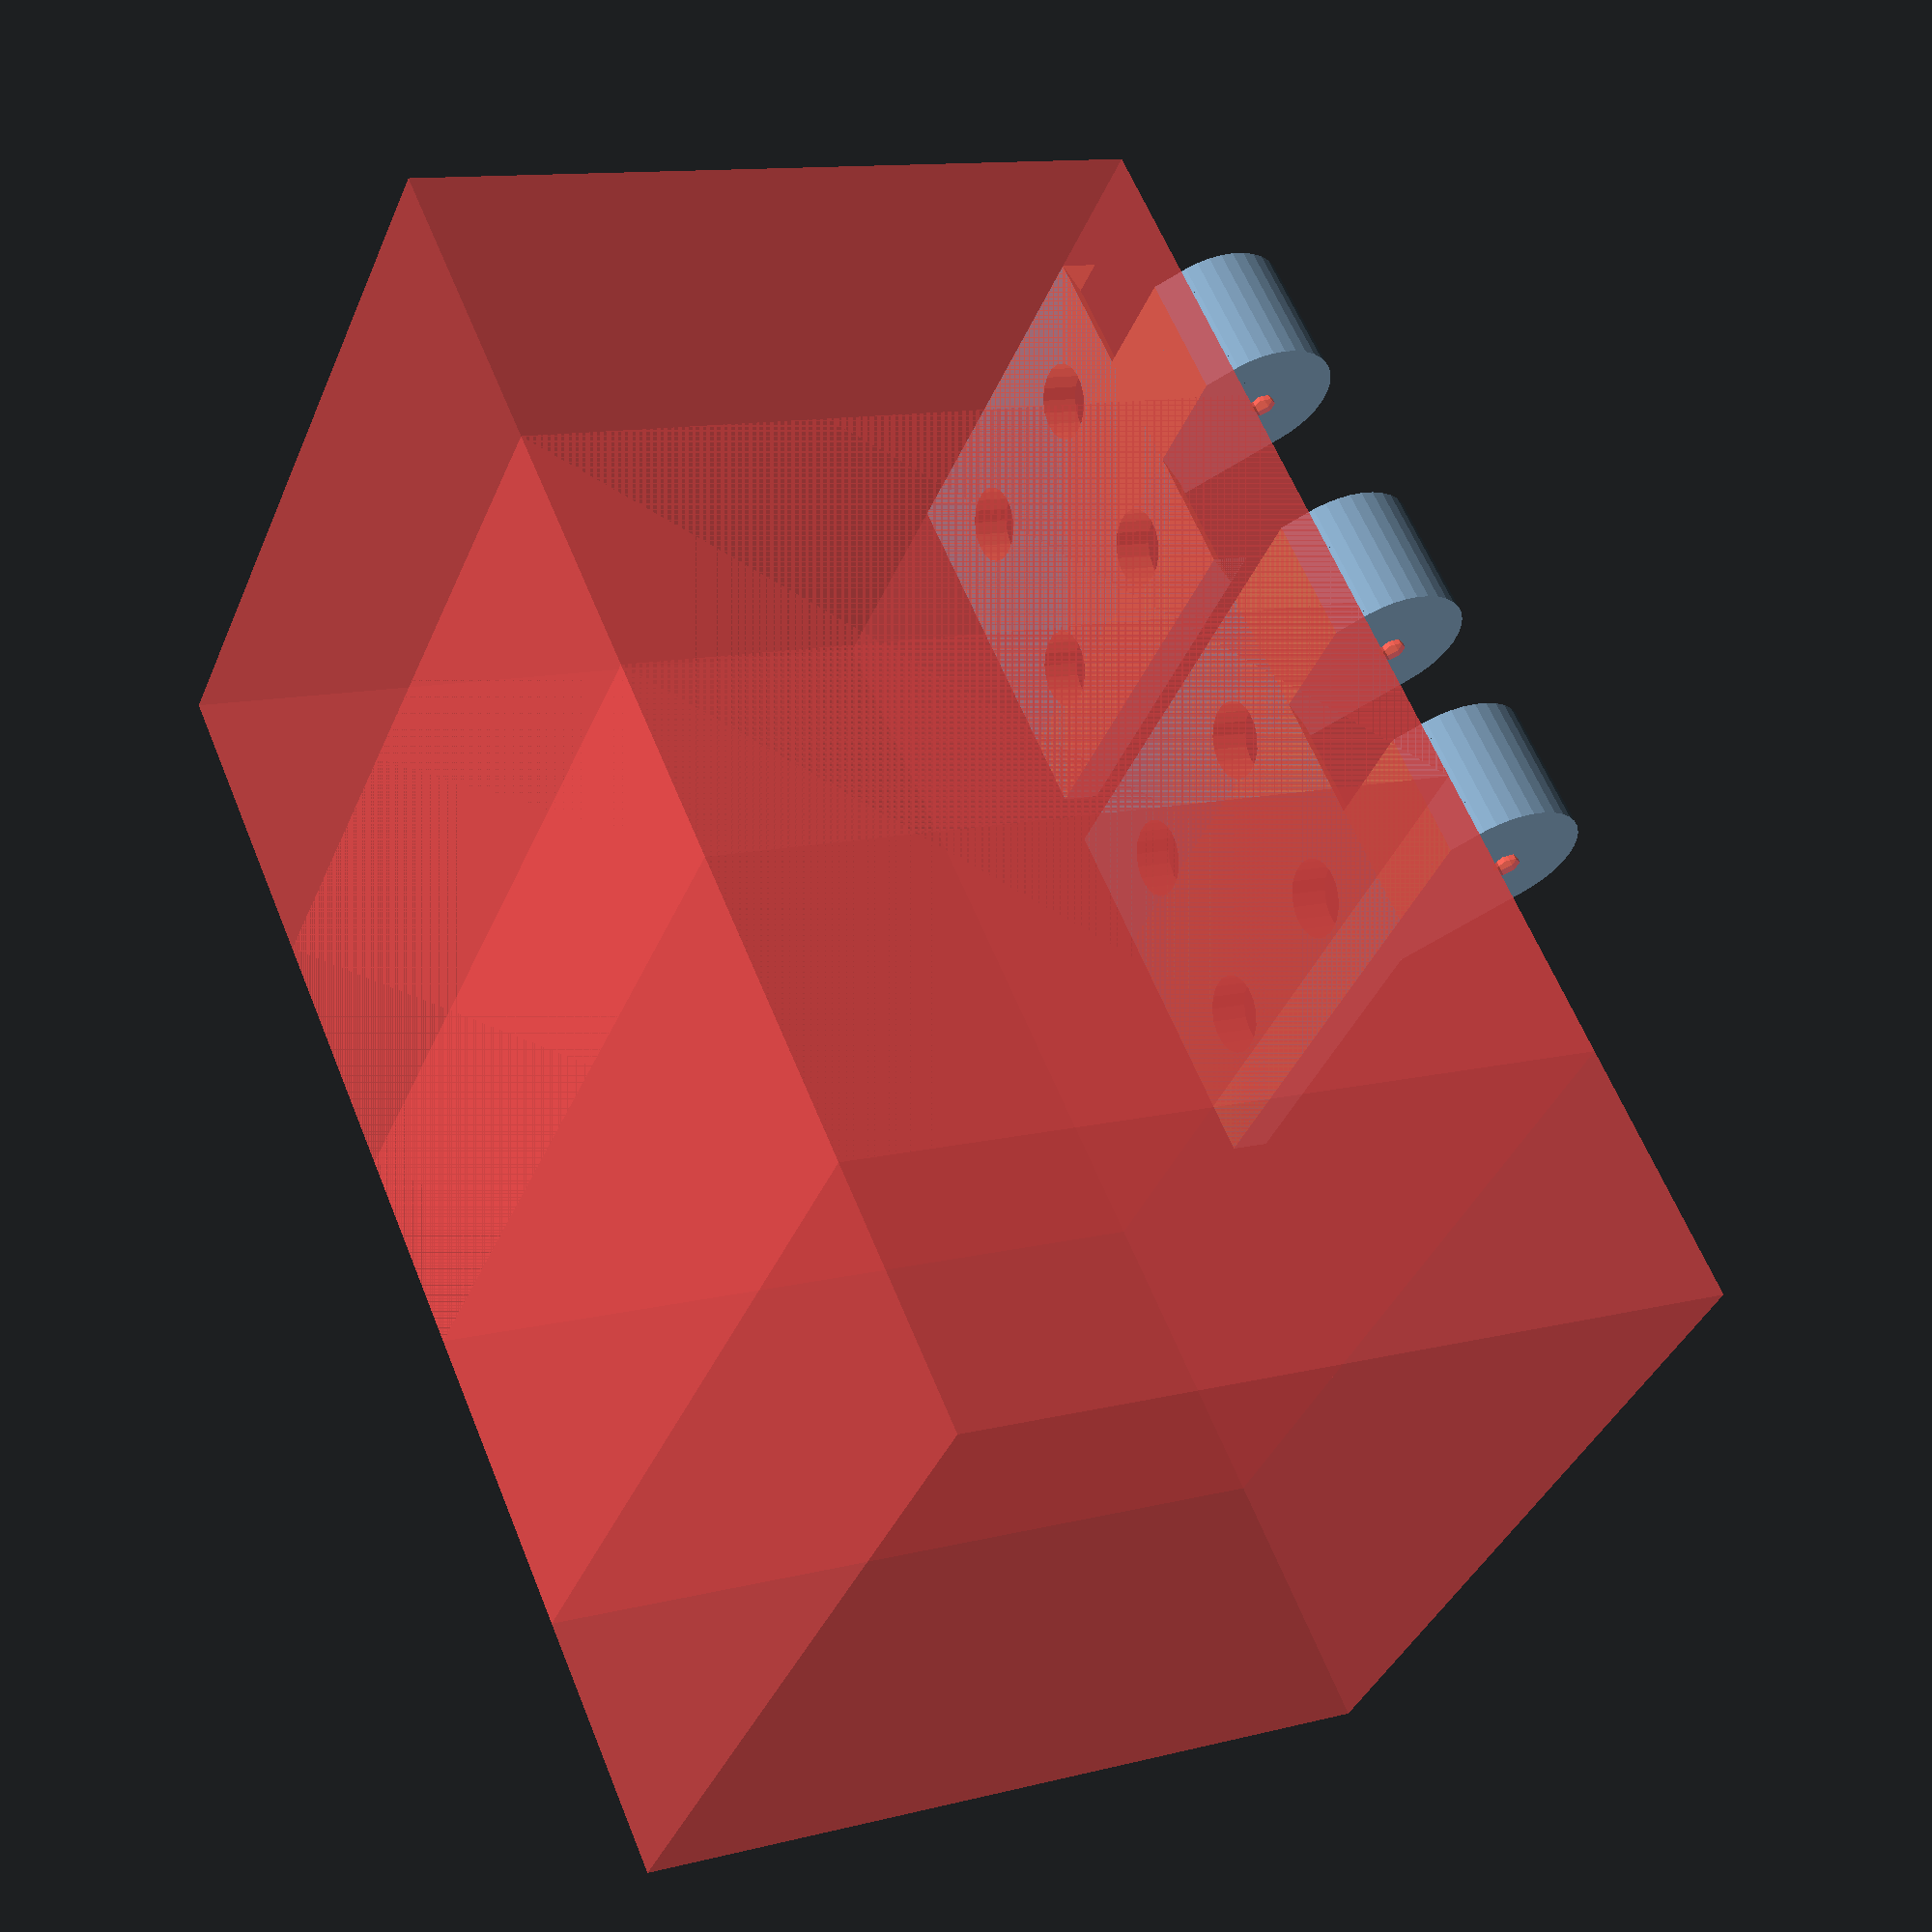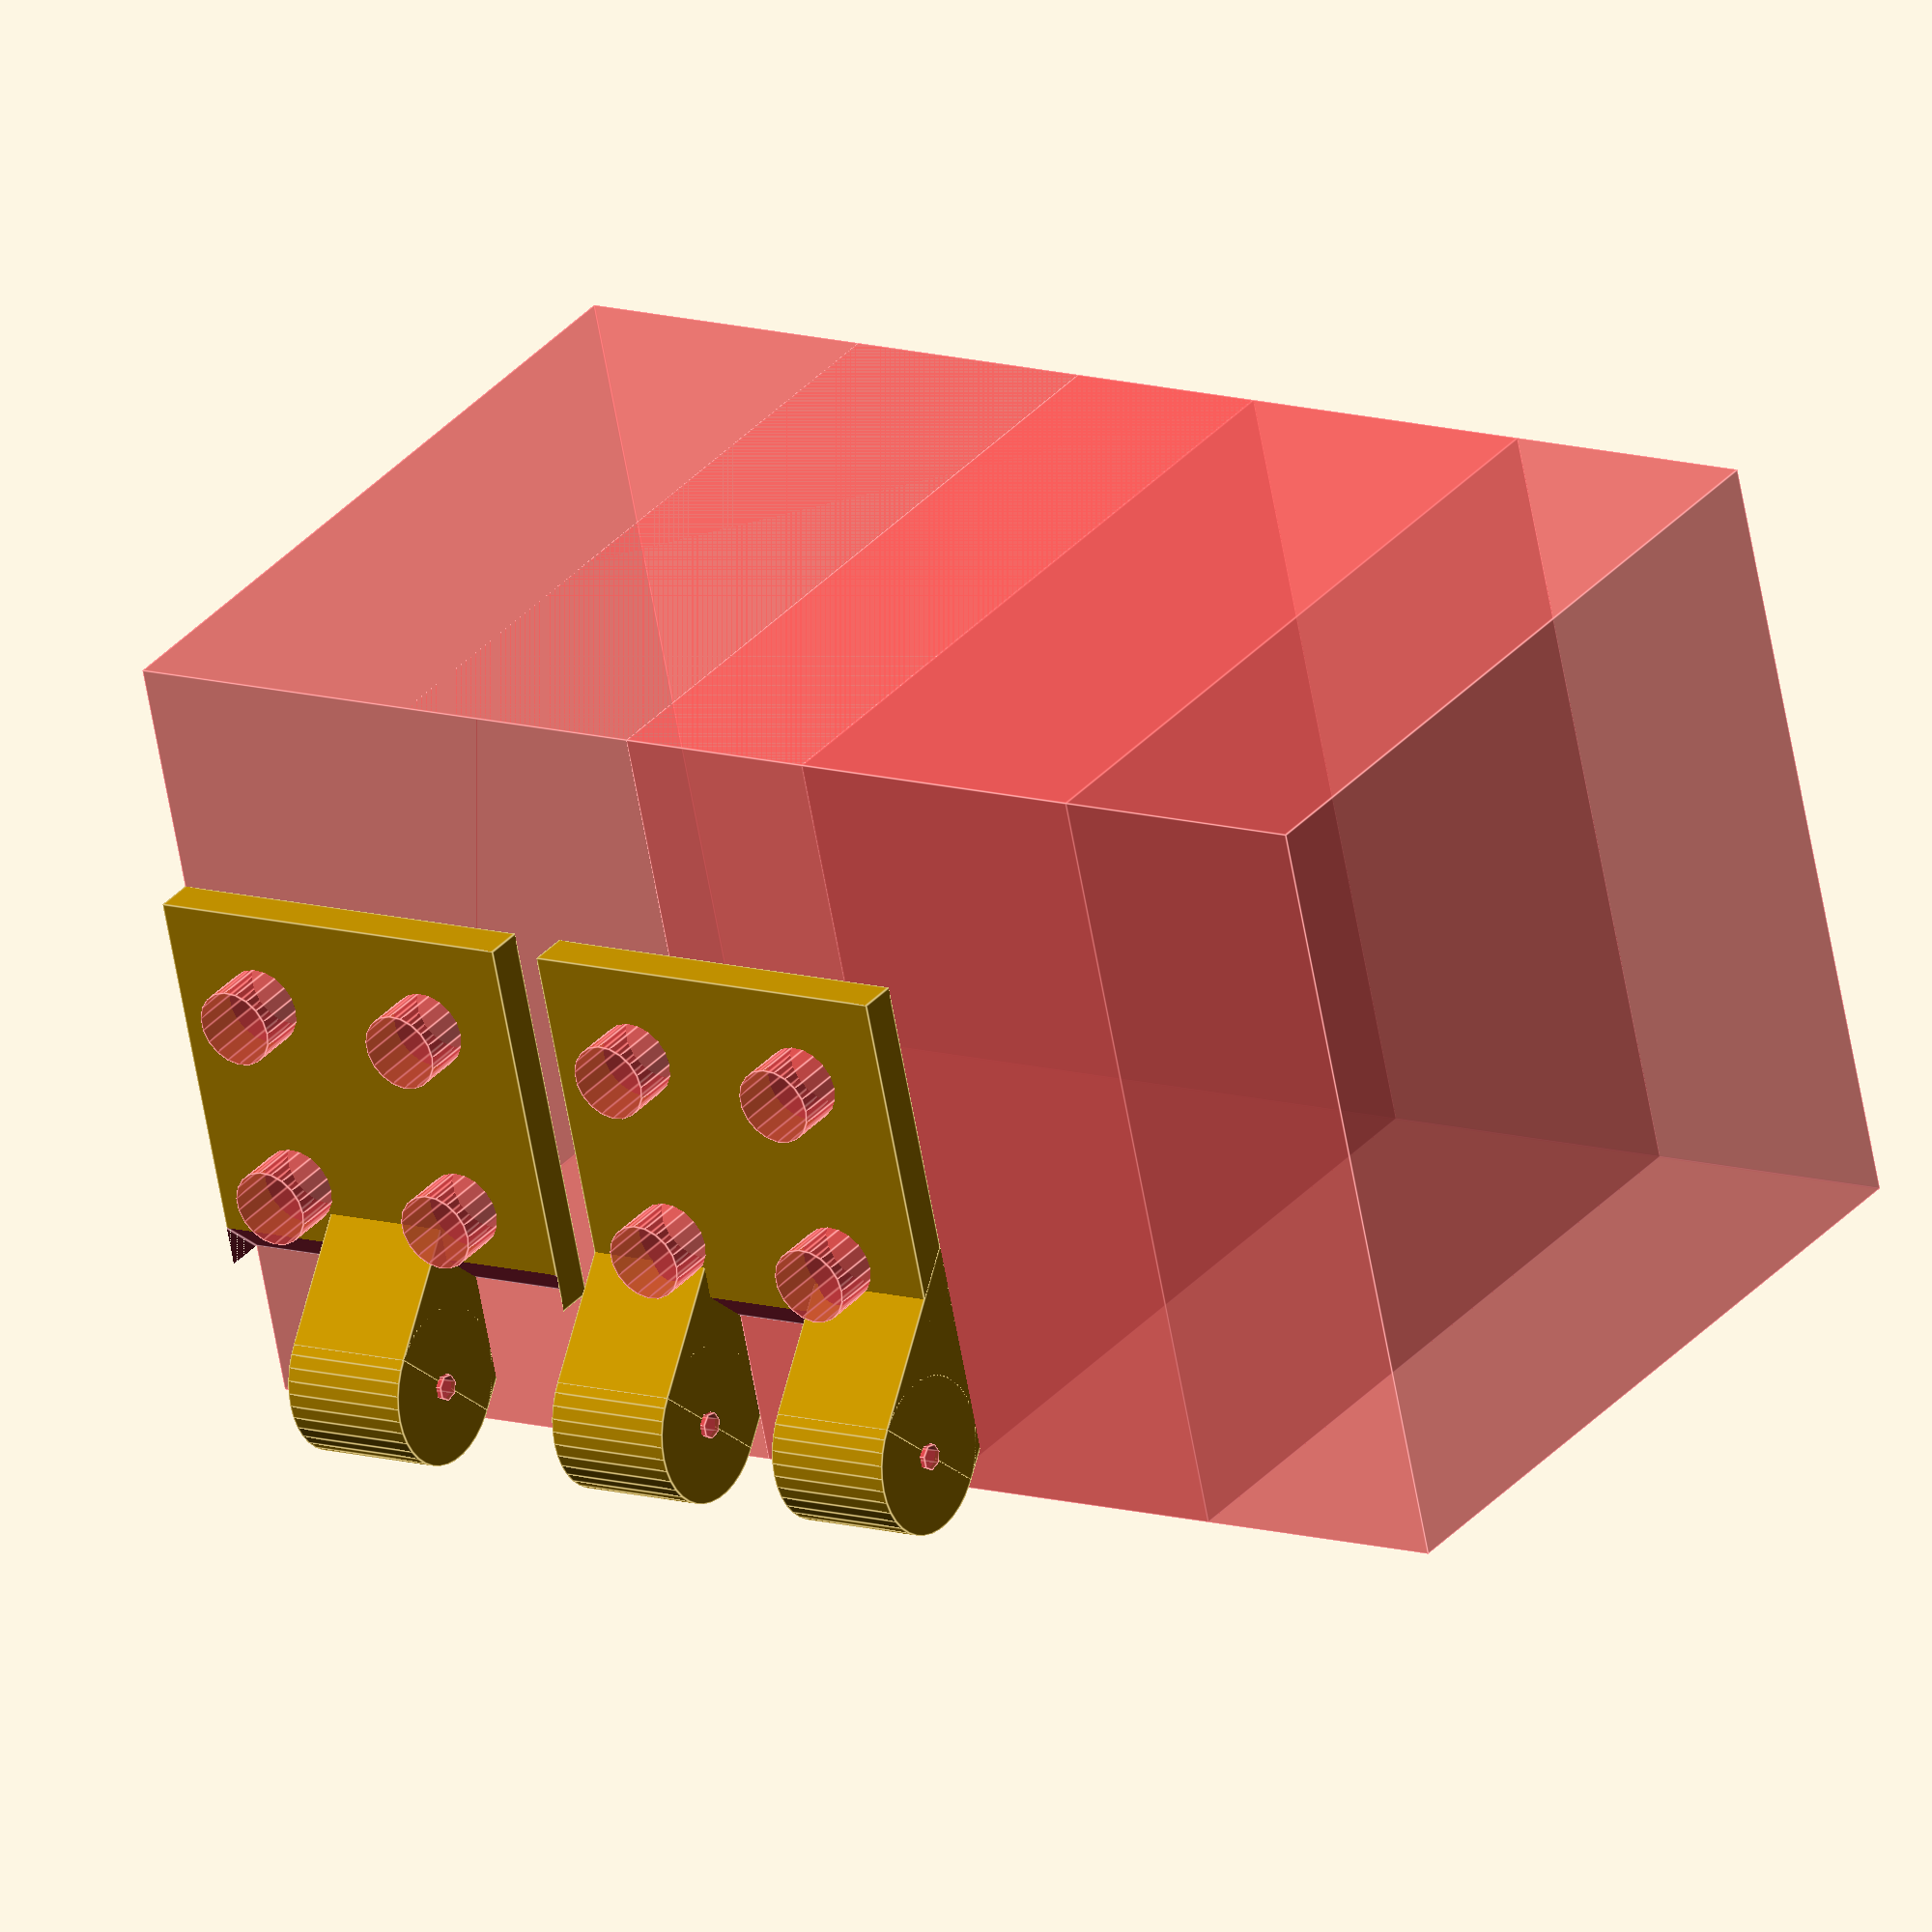
<openscad>
plate_width=15;
plate_length=15;
plate_thickness=1.5;
pin_diameter=1;
pin_surround=2.5;
glue_hole_diameter=3;
hinge_radius=(pin_diameter+(pin_surround*2))/2;
hinge_thickness=plate_width/3;

$fa=.5;
$fs=.5;

module base(){
	cube([plate_width,plate_length,plate_thickness]);}
module glue_holes(){
	translate([plate_width/4,plate_length/4,-0.1]){
		#cylinder(r=glue_hole_diameter/2,h=plate_thickness+2);
	}
	translate([plate_width/4*3,plate_length/4,-0.1]){
		#cylinder(r=glue_hole_diameter/2,h=plate_thickness+2);
	}
	translate([plate_width/4*3,plate_length/4*3,-0.1]){
		#cylinder(r=glue_hole_diameter/2,h=plate_thickness+2);
	}
	translate([plate_width/4,plate_length/4*3,-0.1]){
		#cylinder(r=glue_hole_diameter/2,h=plate_thickness+2);
	}
}
module hinge(){
	translate([hinge_thickness,-hinge_radius,hinge_radius]){
		rotate([0,90,0]){
			difference(){
				union(){
					cylinder(r=hinge_radius,h=hinge_thickness);
					difference(){
						rotate([0,0,45]){
							translate([0,-hinge_radius,0]){
							cube([hinge_radius*4.5,hinge_radius*2,hinge_thickness]);
							}
						}
						translate([hinge_radius,-hinge_radius,-hinge_thickness]){
							#cube([30,30,30]);
						}
					}
				}
				translate([-.1,0,0]){
					#cylinder(r=pin_diameter/2,h=hinge_thickness+.2);
				}
			}
		}
	}
}

difference(){
	union(){
		difference(){
			cube([plate_width,plate_length,plate_thickness]);
			rotate([45,0,0]){
				cube(plate_width,30,-30);
			}
		}	
		hinge();
	}
	glue_holes();
}

translate([plate_width+2,0,0]){
	difference(){
		union(){
			difference(){
			cube([plate_width,plate_length,plate_thickness]);
			rotate([45,0,0]){
				cube(plate_width,30,-30);
			}
		}
			translate([-plate_width/3,0,0]){
				hinge();
			}
			translate([plate_width/3,0,0]){
				hinge();
			}
		}
		glue_holes();
	}
	
}
</openscad>
<views>
elev=168.1 azim=315.9 roll=301.3 proj=p view=solid
elev=147.2 azim=167.8 roll=146.2 proj=o view=edges
</views>
